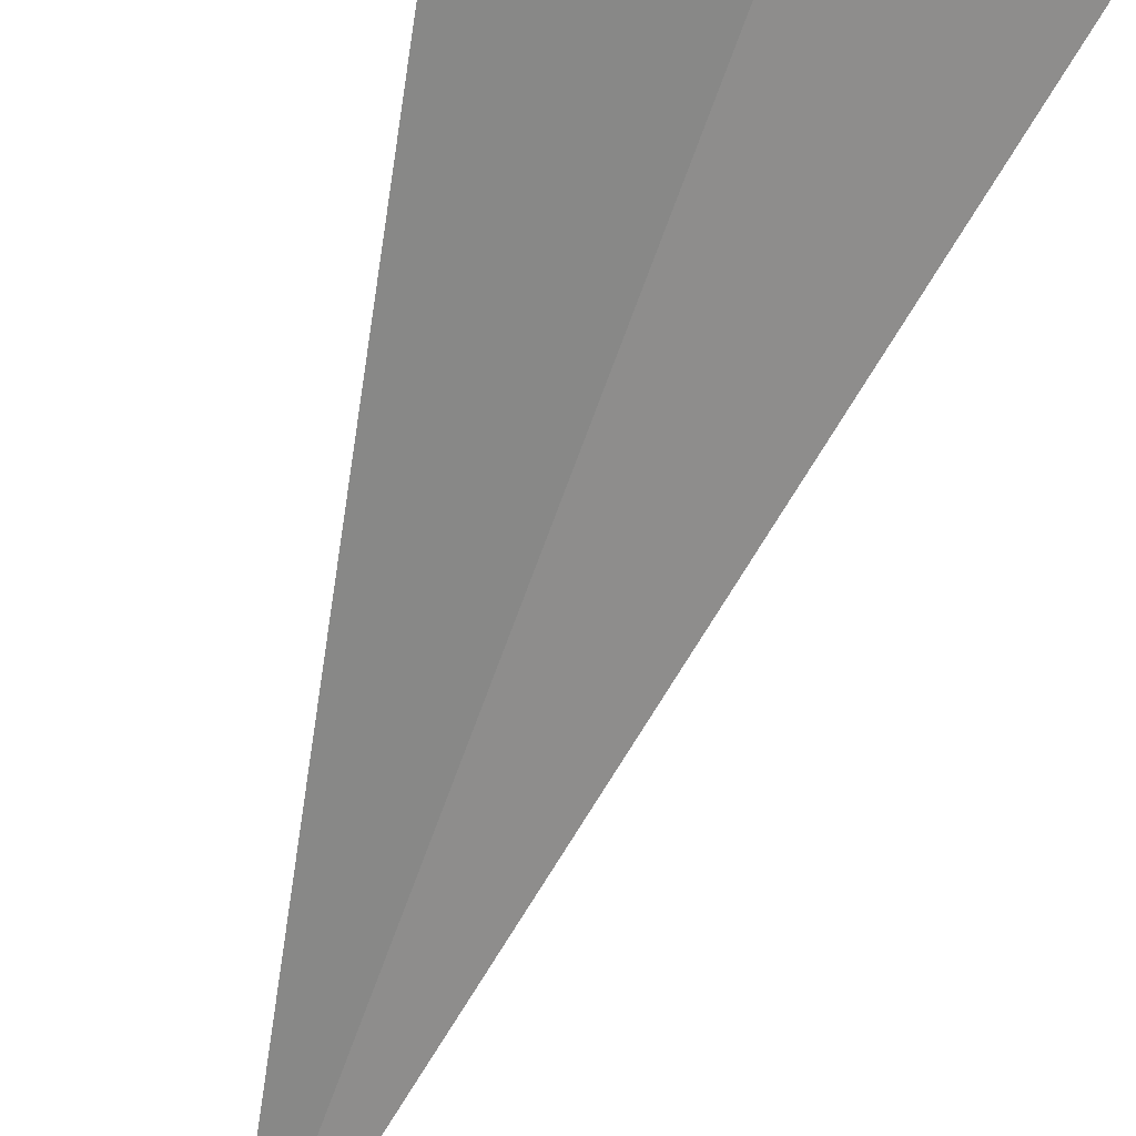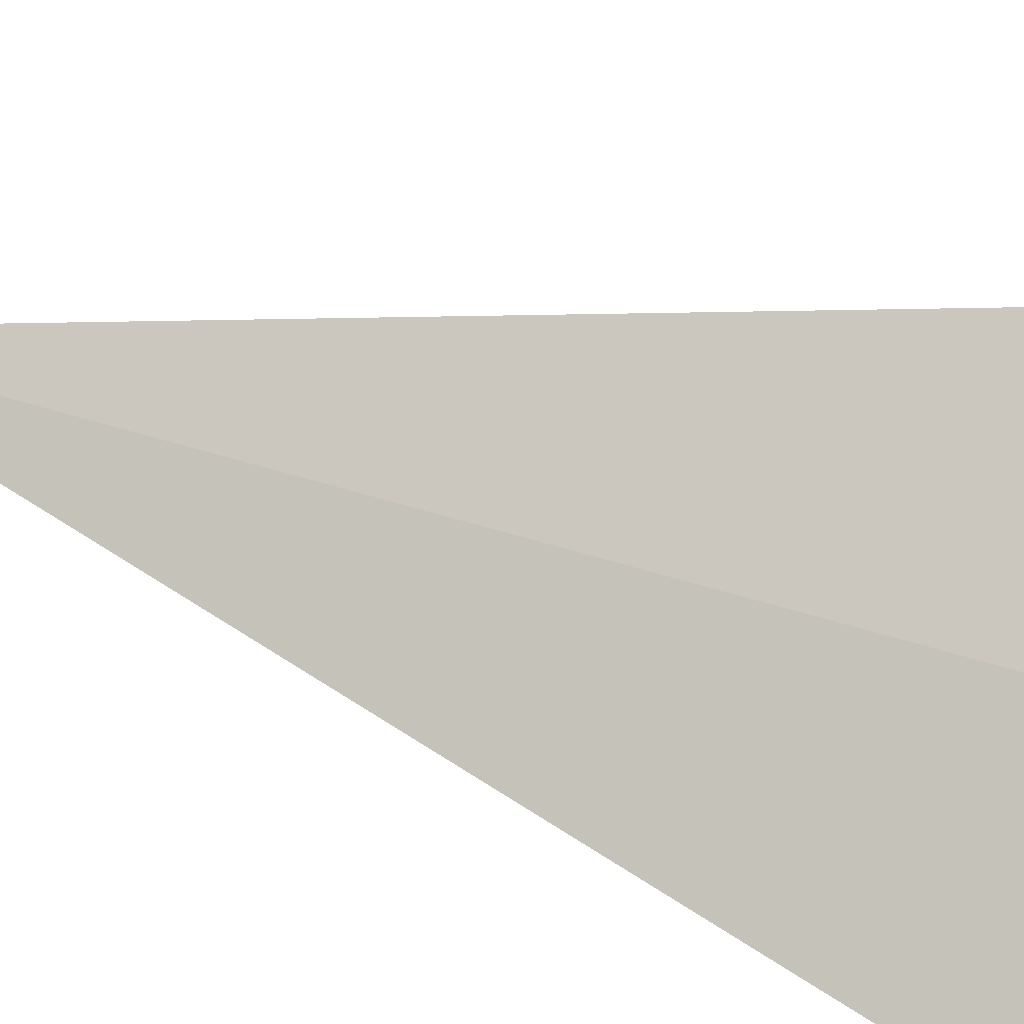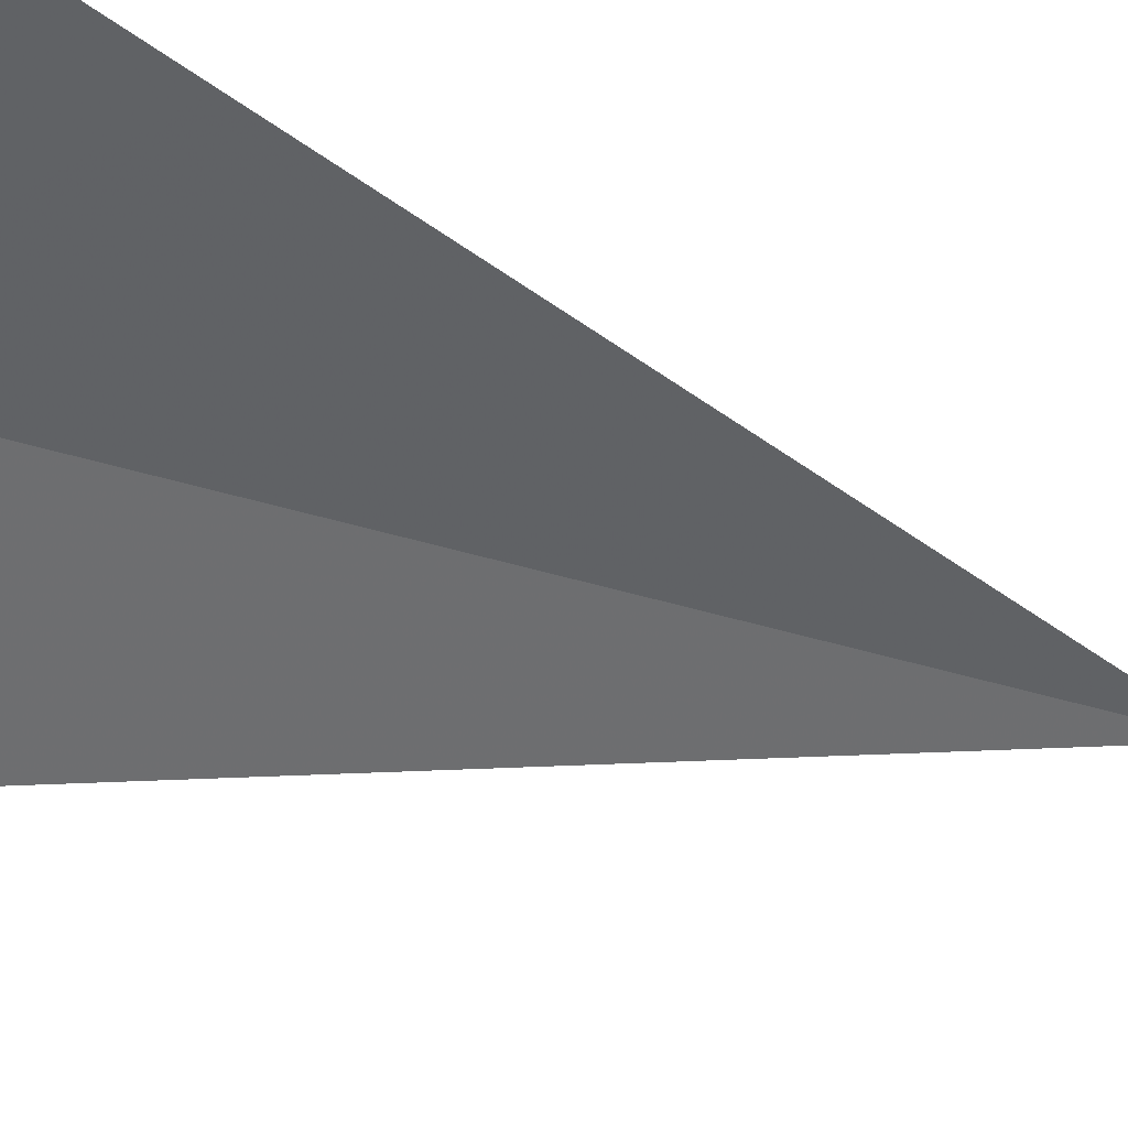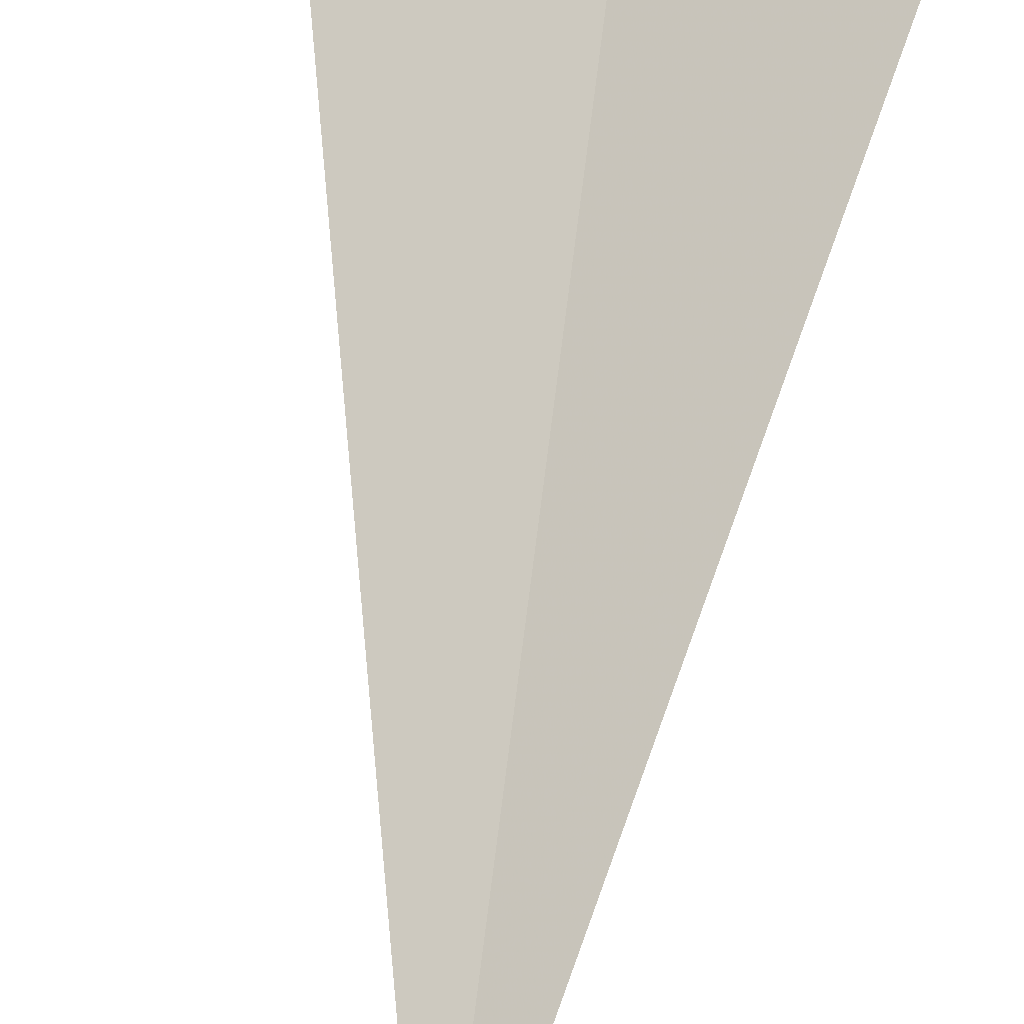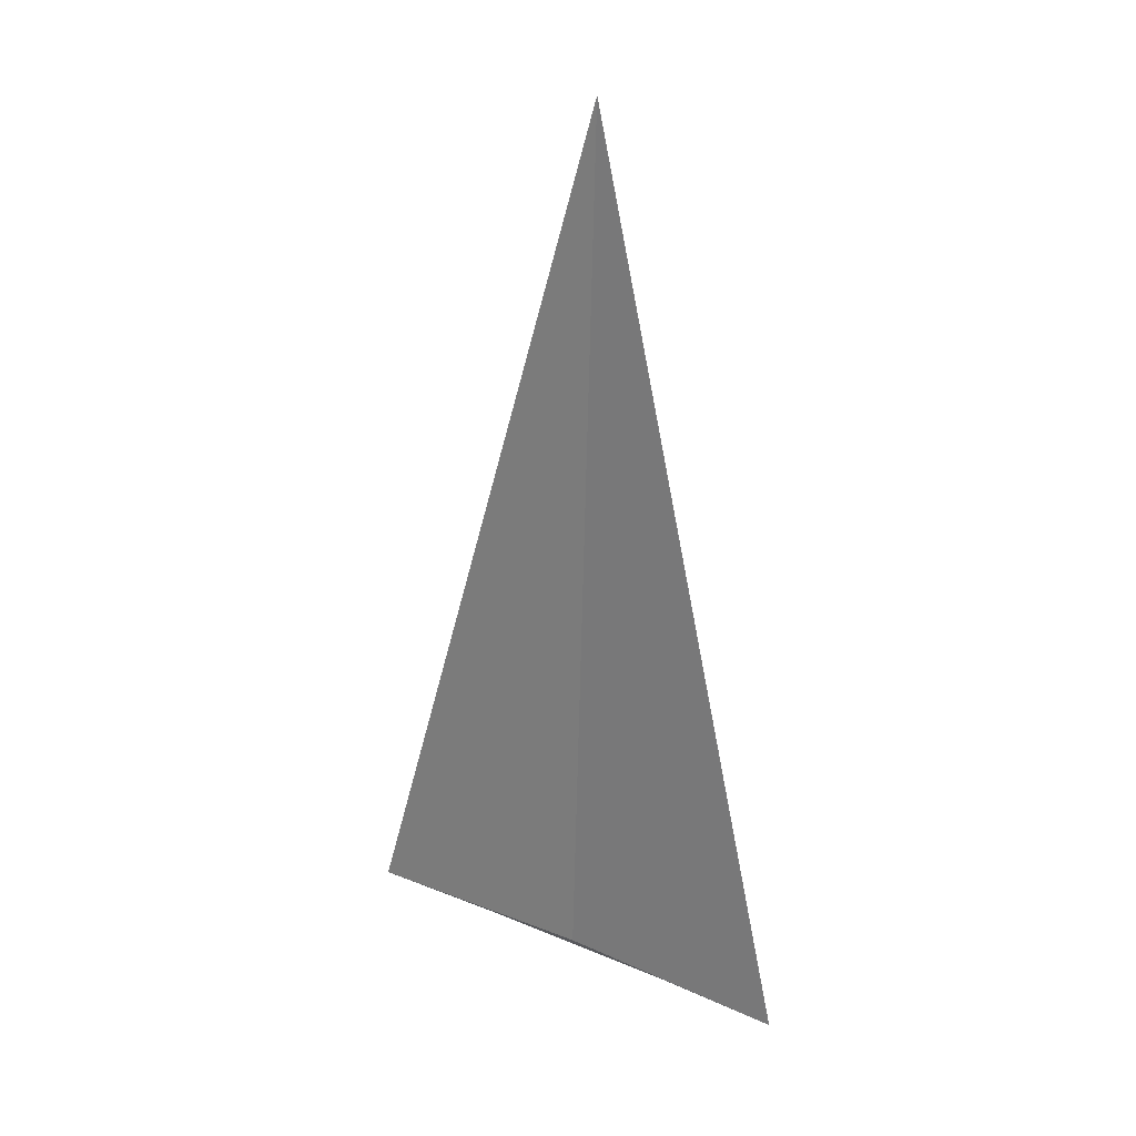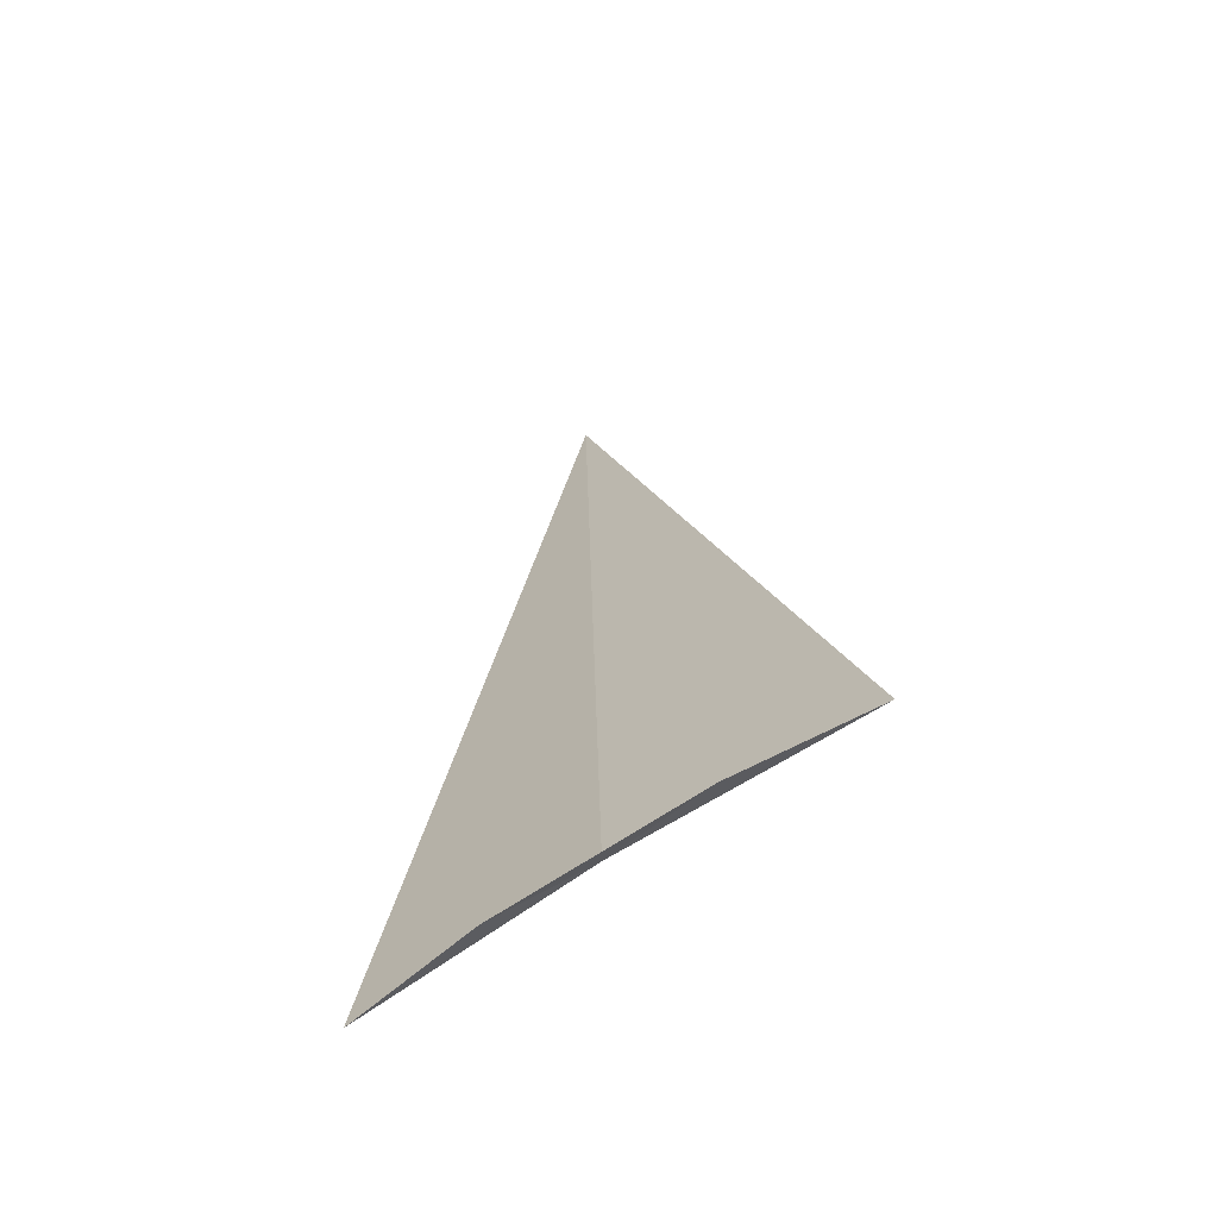
<metadata>
{"format":"obj","ext":"obj","renderer":"f3d","projection":"perspective","resolution":1024,"background":"white","views":[{"elev":-77.0,"azim":160.6,"up":"+Y"},{"elev":48.1,"azim":111.9,"up":"+Y"},{"elev":-19.5,"azim":-123.3,"up":"+Y"},{"elev":69.3,"azim":8.4,"up":"+Y"},{"elev":25.4,"azim":-2.5,"up":"+Z"},{"elev":-64.7,"azim":178.3,"up":"+Z"}]}
</metadata>
<code>
v 8.951 12.04 33.45
v 9.805 11.35 33.45
v 9.347 11.83 33.37
v 8.594 12.39 33.37
v 8.049 12.66 33.45
v 9.04 11.97 37.5
f 1 3 2
f 1 4 3
f 1 5 4
f 1 6 5
f 1 2 6

</code>
